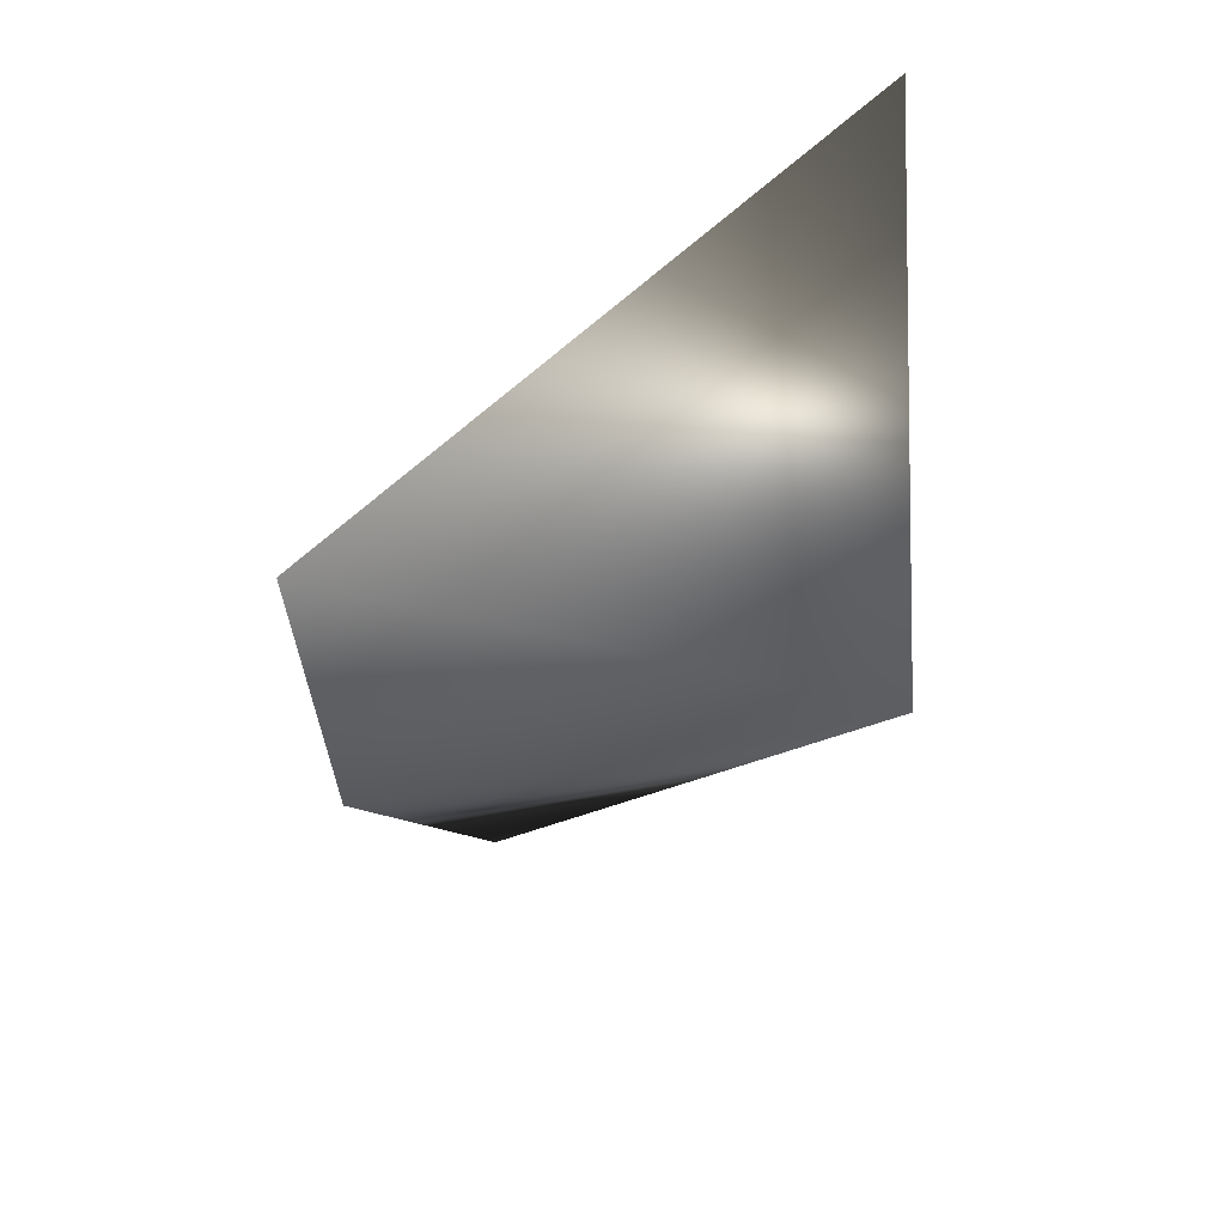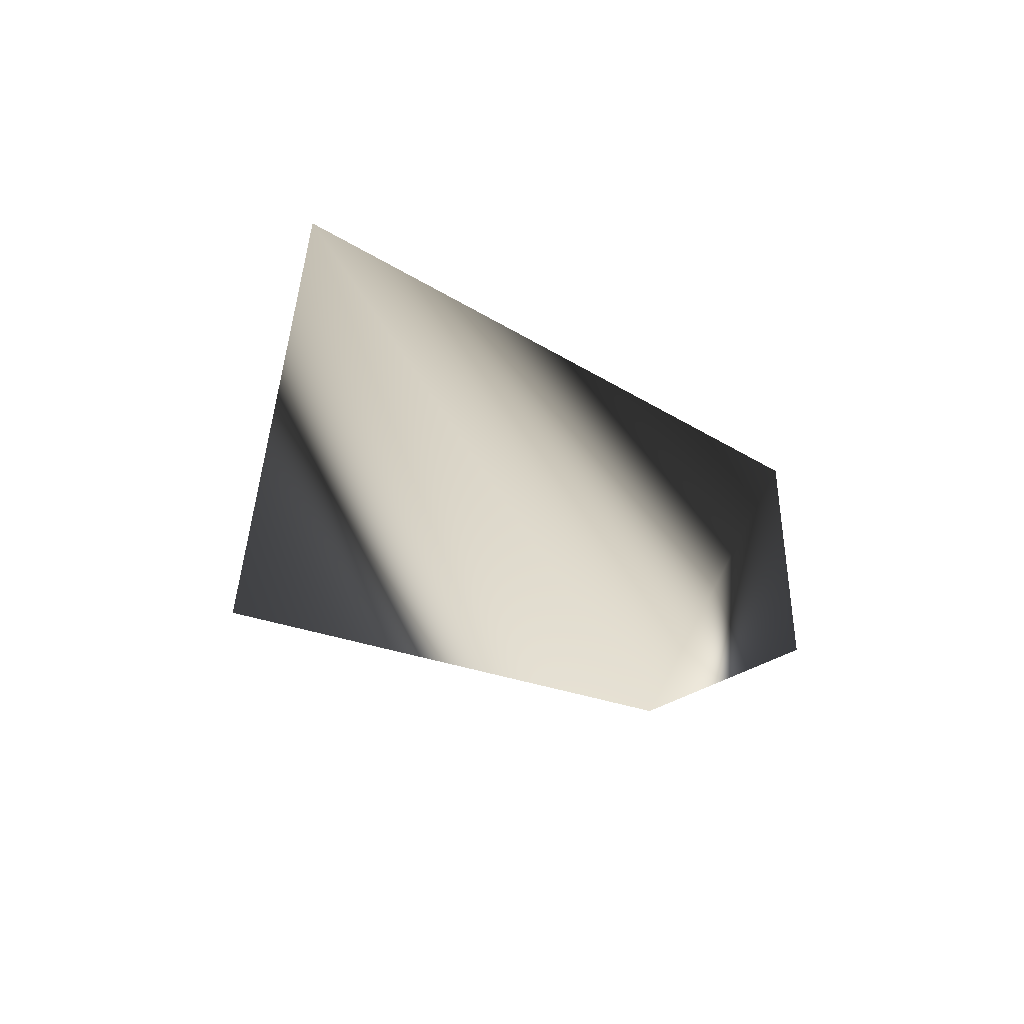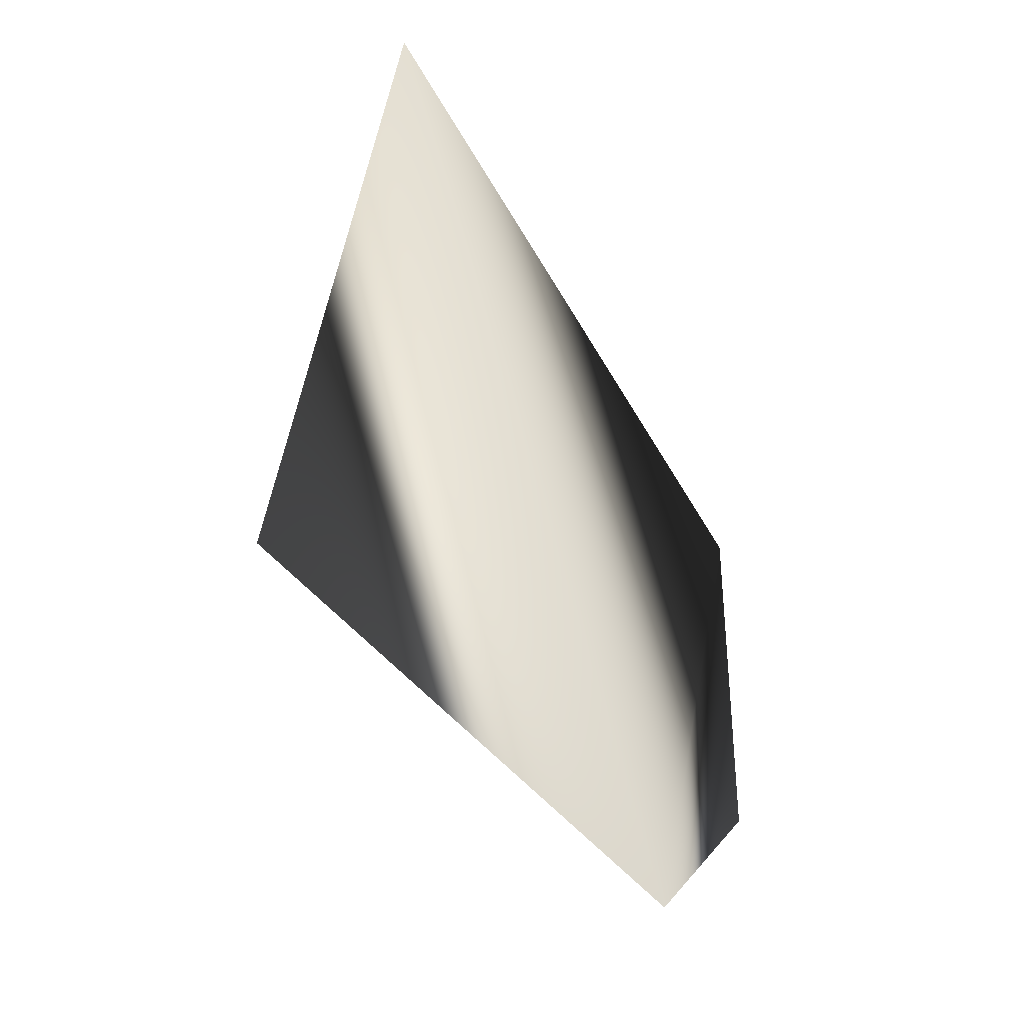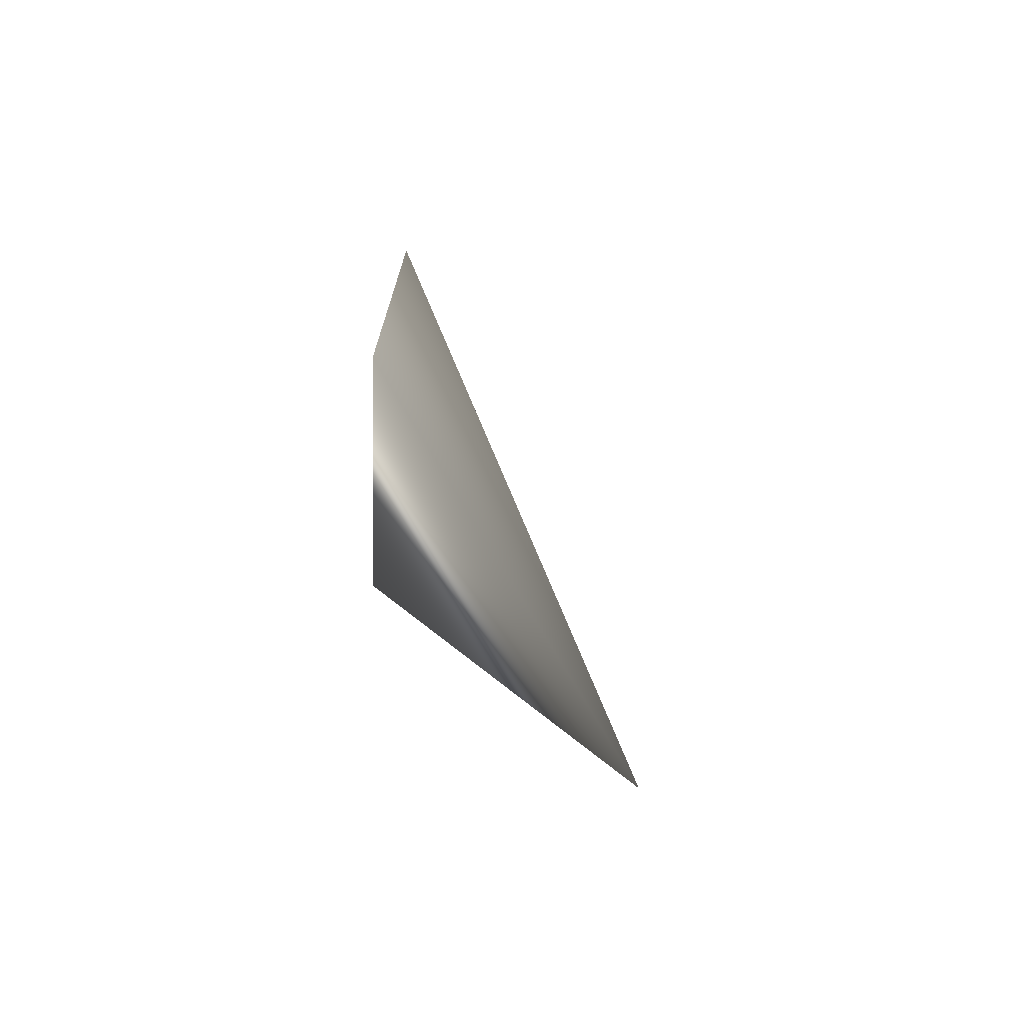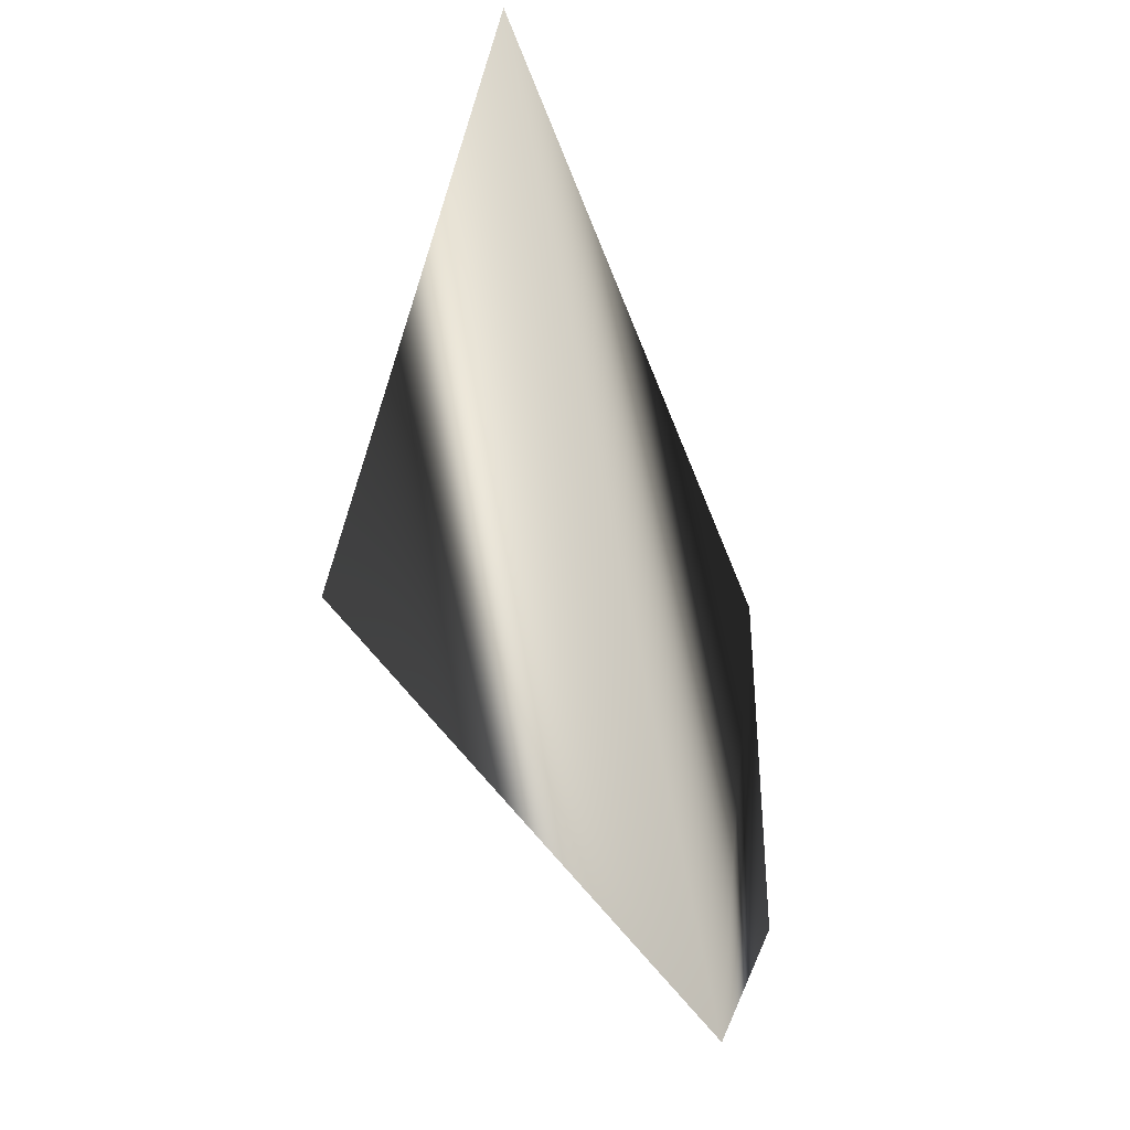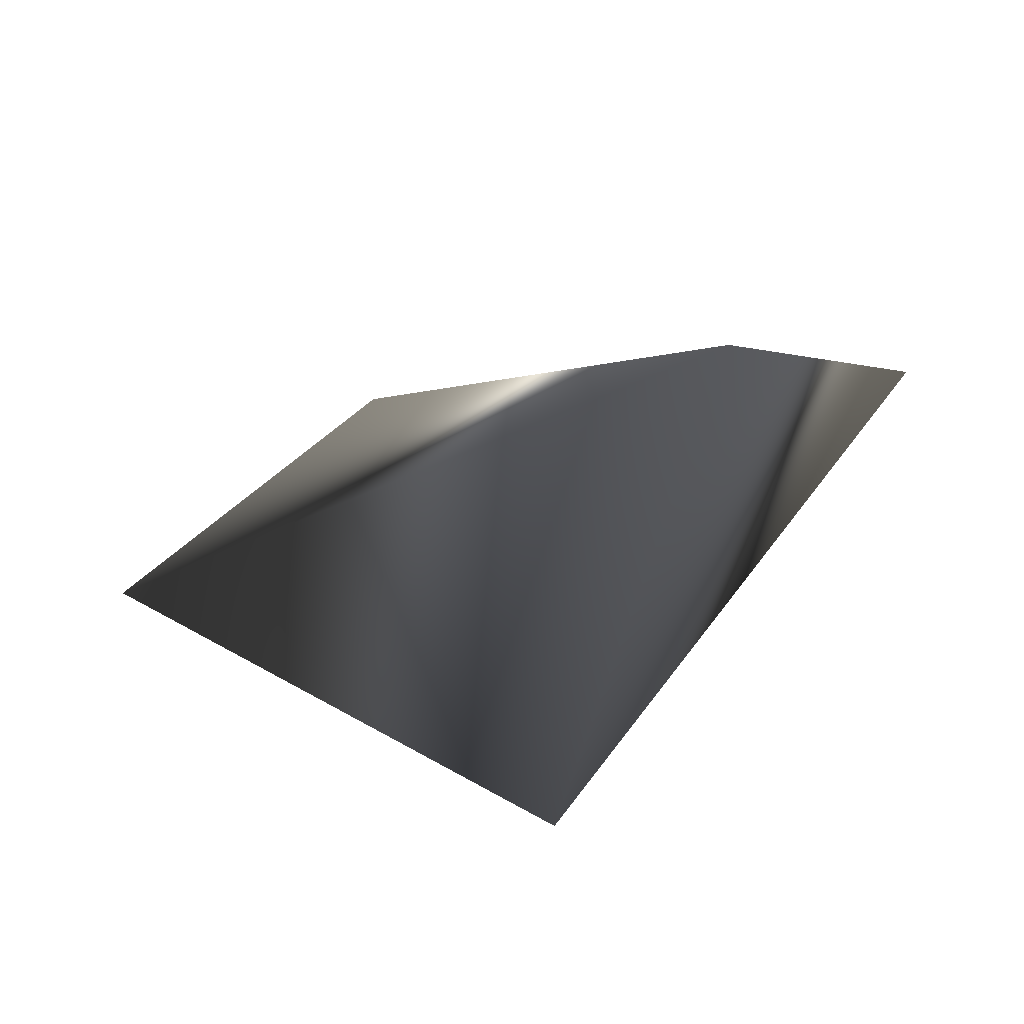
<metadata>
{"format":"obj","ext":"obj","renderer":"f3d","projection":"perspective","resolution":1024,"background":"white","views":[{"elev":51.0,"azim":-23.2,"up":"+Y"},{"elev":-59.7,"azim":163.1,"up":"+Y"},{"elev":-39.3,"azim":127.8,"up":"+Y"},{"elev":-73.0,"azim":-85.1,"up":"+Y"},{"elev":-32.3,"azim":114.8,"up":"+Y"},{"elev":-25.5,"azim":-26.4,"up":"+Z"}]}
</metadata>
<code>
v -3.454 1.848 0.01106
v -3.45 1.854 0.0114
v -3.453 1.846 0.01101
v -3.45 1.849 0.0128
v -3.454 1.851 0.01117
f 1 5 3
f 5 2 3
f 2 4 3
f 1 3 4
f 4 5 1
f 2 5 4

</code>
